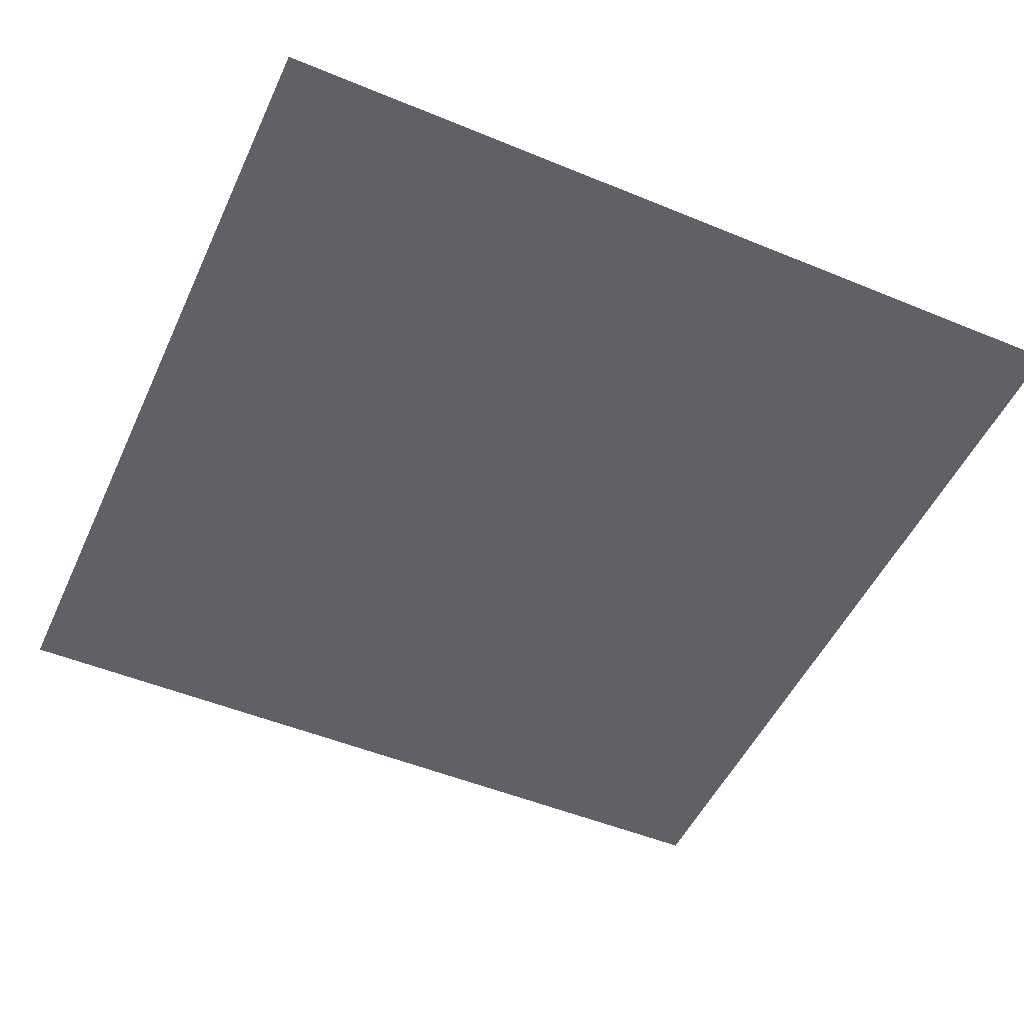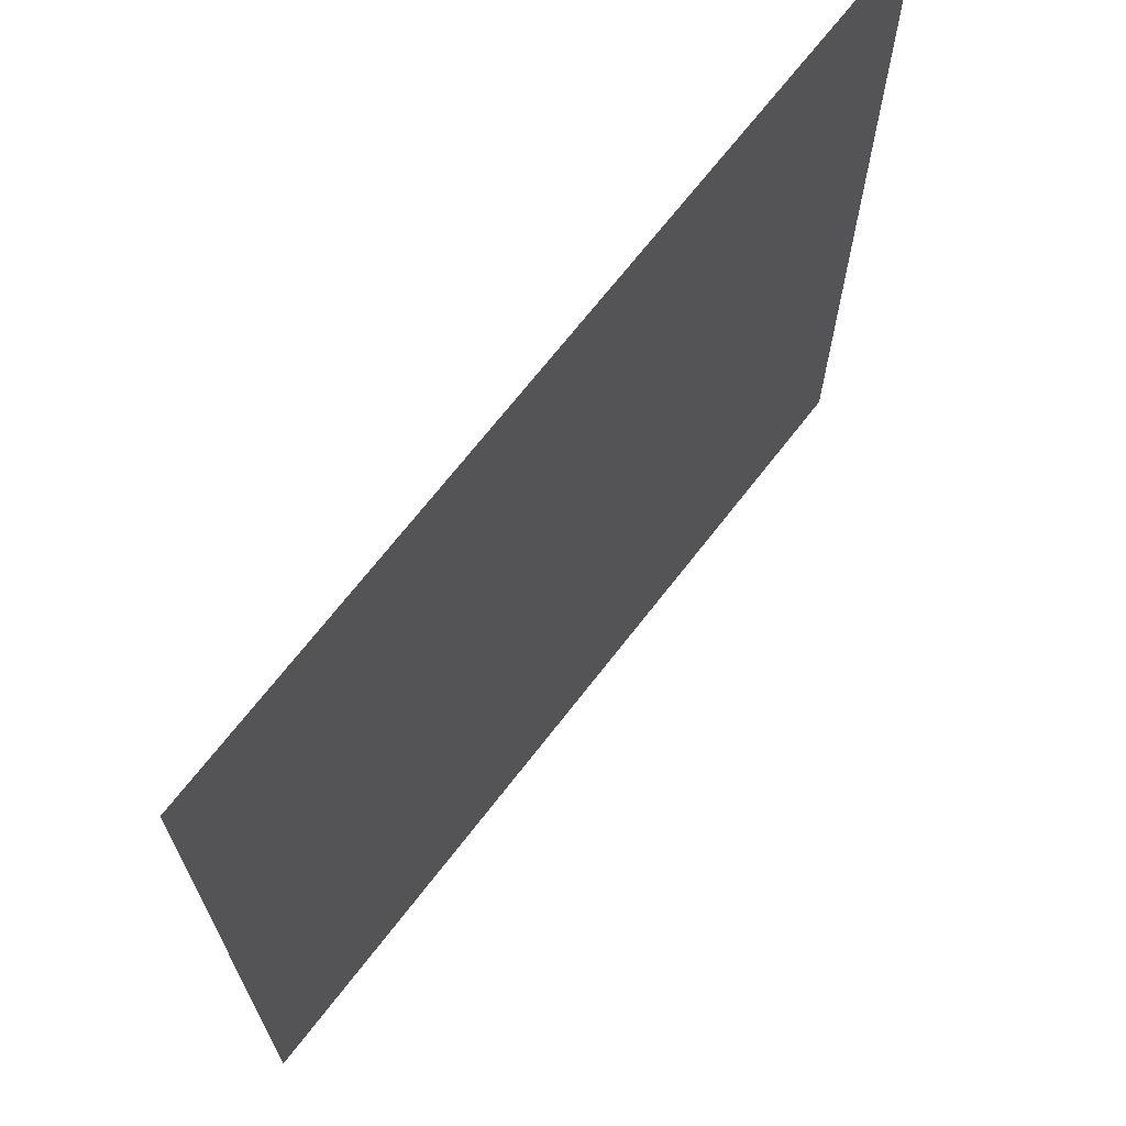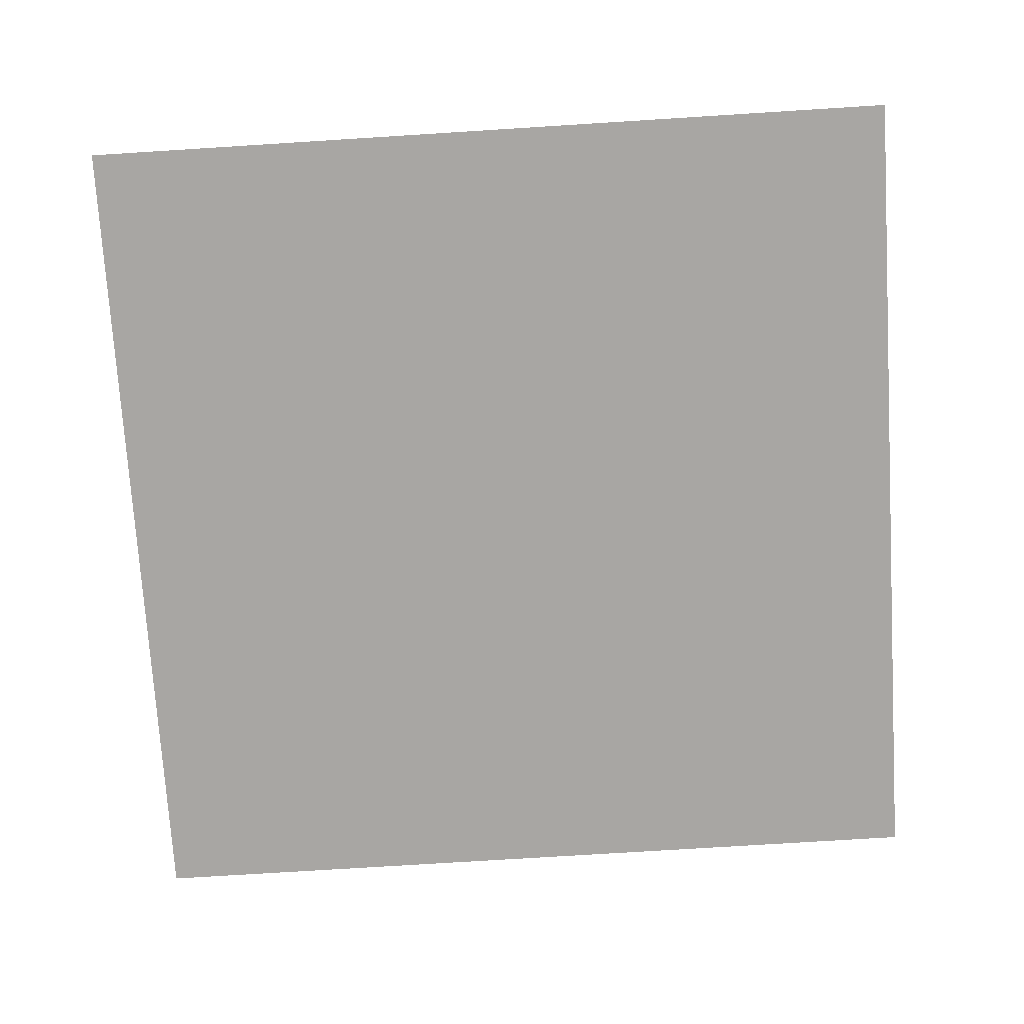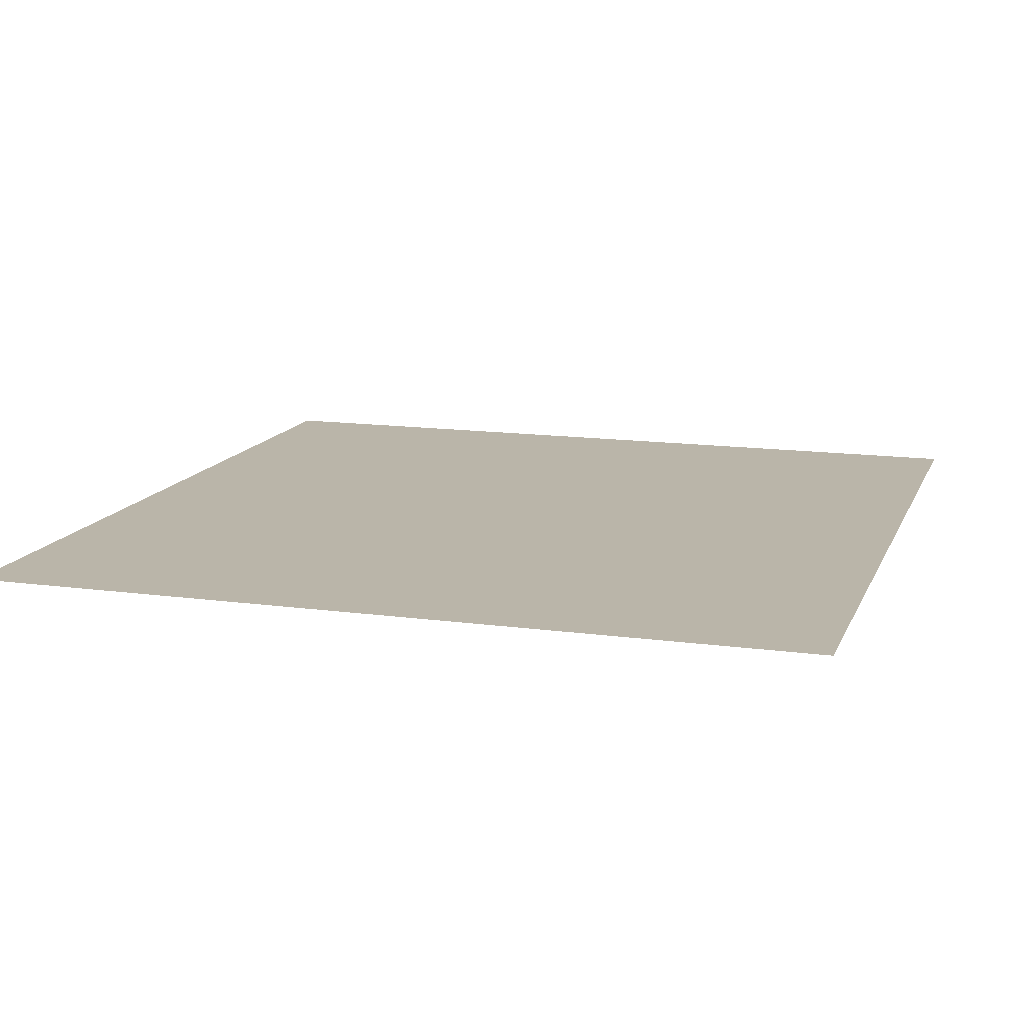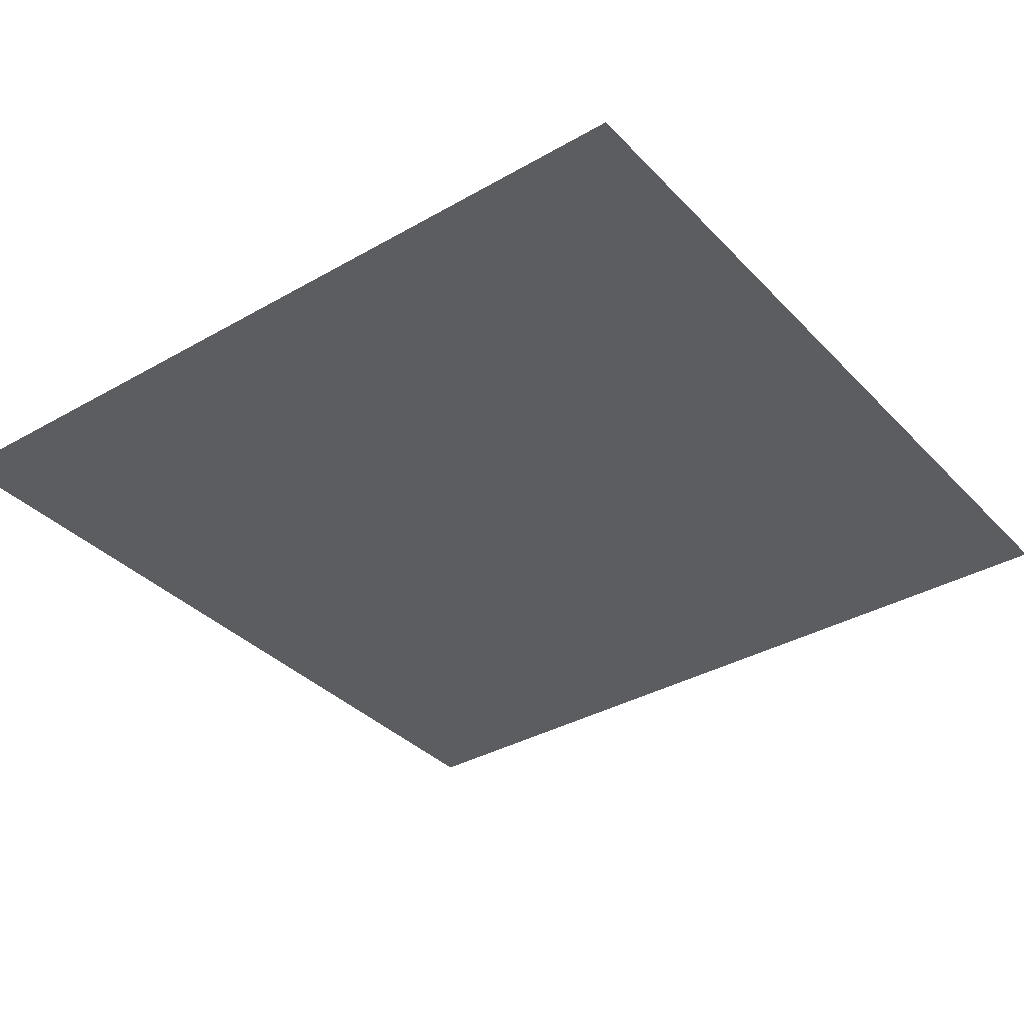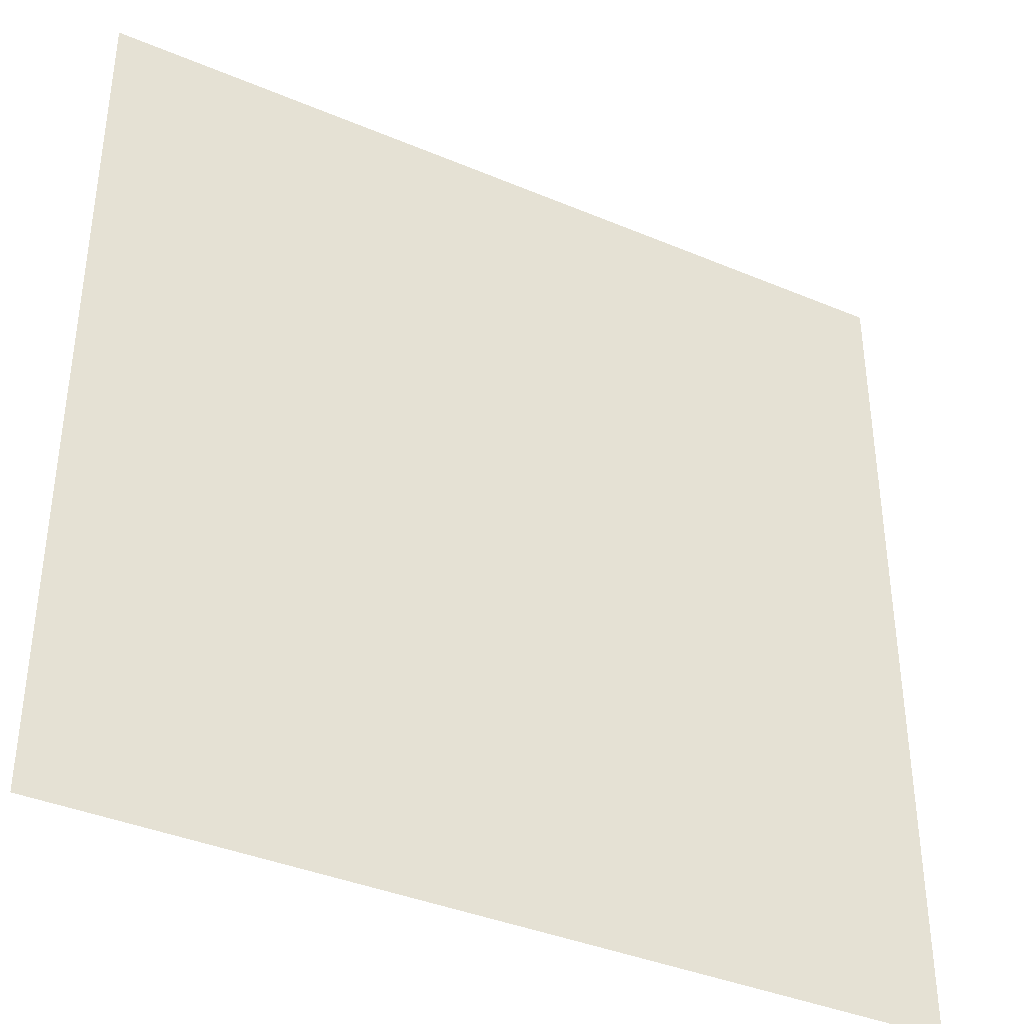
<metadata>
{"format":"obj","ext":"obj","renderer":"f3d","projection":"perspective","resolution":1024,"background":"white","views":[{"elev":-50.4,"azim":65.7,"up":"+Z"},{"elev":69.2,"azim":-52.3,"up":"+Y"},{"elev":-74.3,"azim":93.6,"up":"+Z"},{"elev":13.7,"azim":-162.9,"up":"+Z"},{"elev":-35.7,"azim":127.0,"up":"+Z"},{"elev":-38.3,"azim":151.9,"up":"+Y"}]}
</metadata>
<code>
g Plane001
v -0.8184 0.8184 1.819e-14
v 0.8184 0.8184 -1.819e-14
v -0.8184 -0.8184 1.819e-14
v 0.8184 -0.8184 -1.819e-14
g Plane001_0
f 3 2 1
f 2 3 4

</code>
